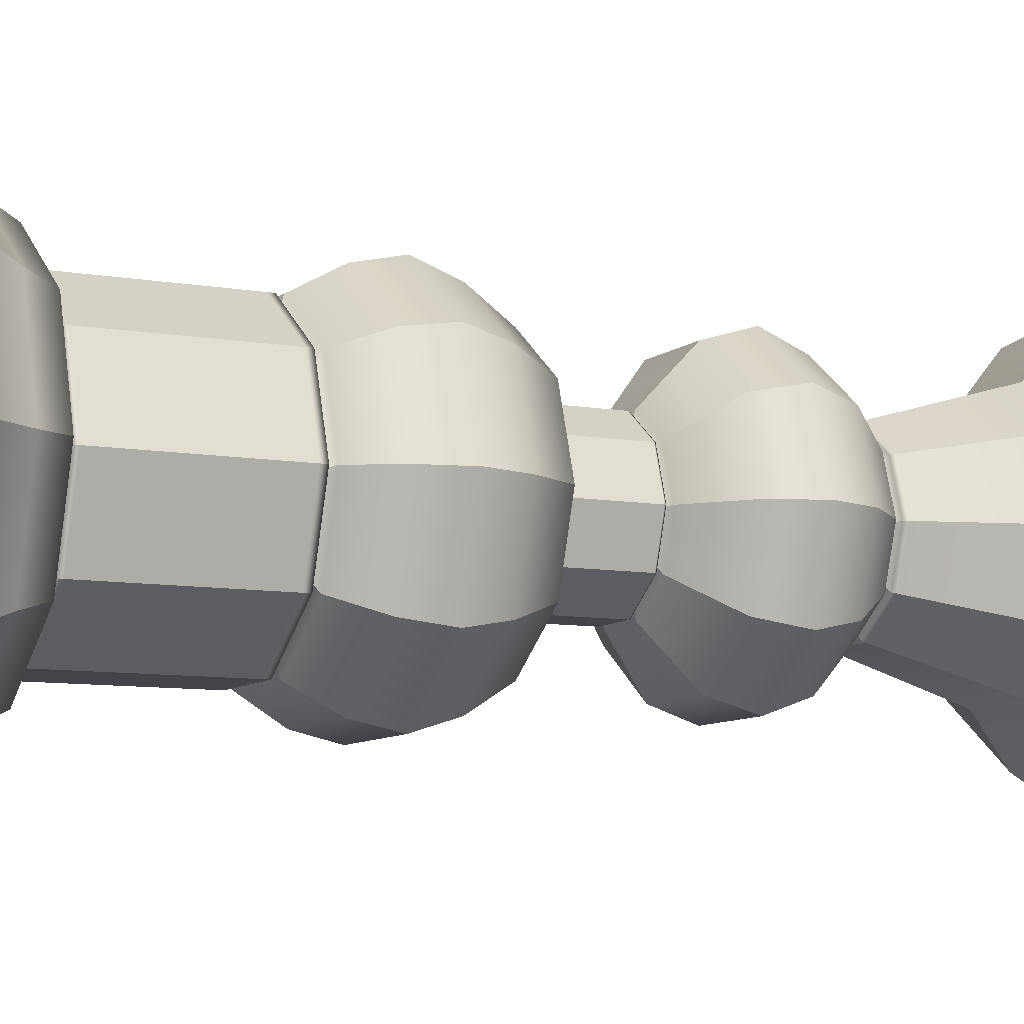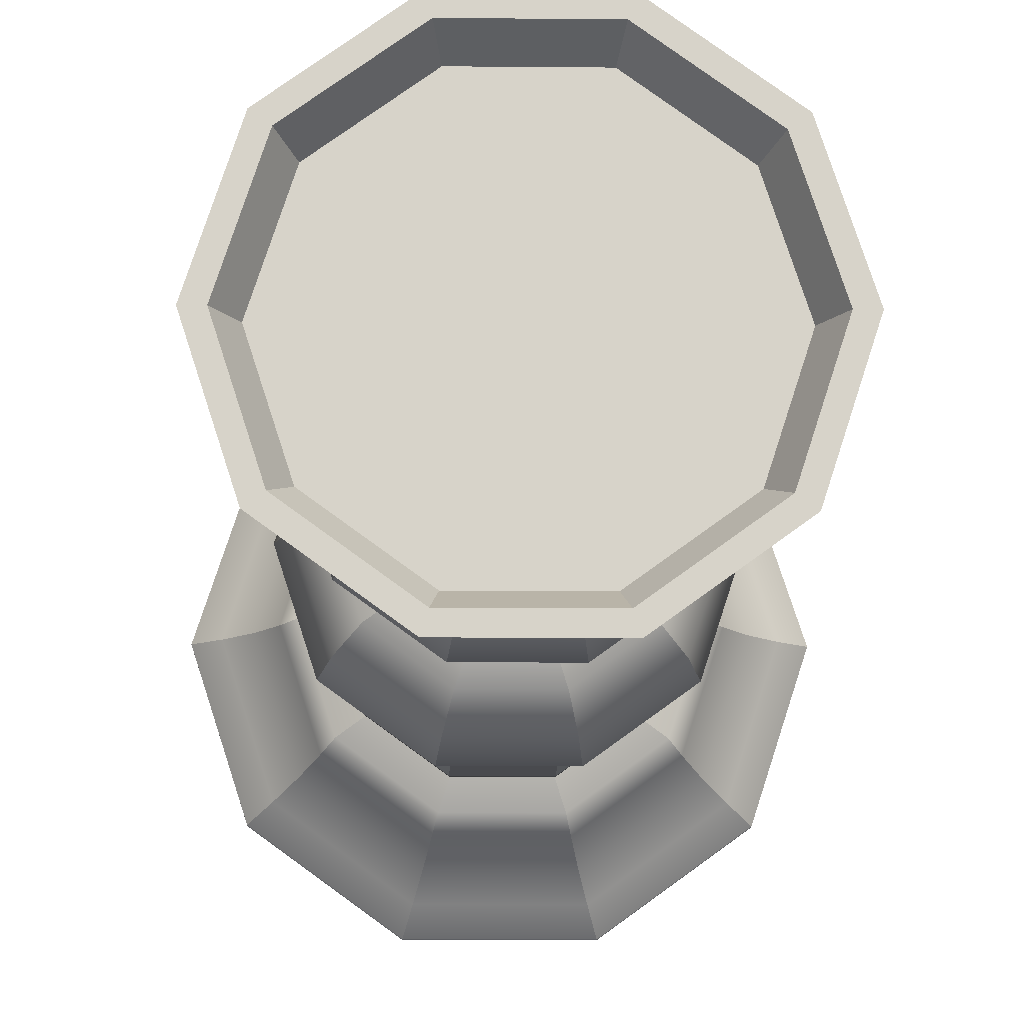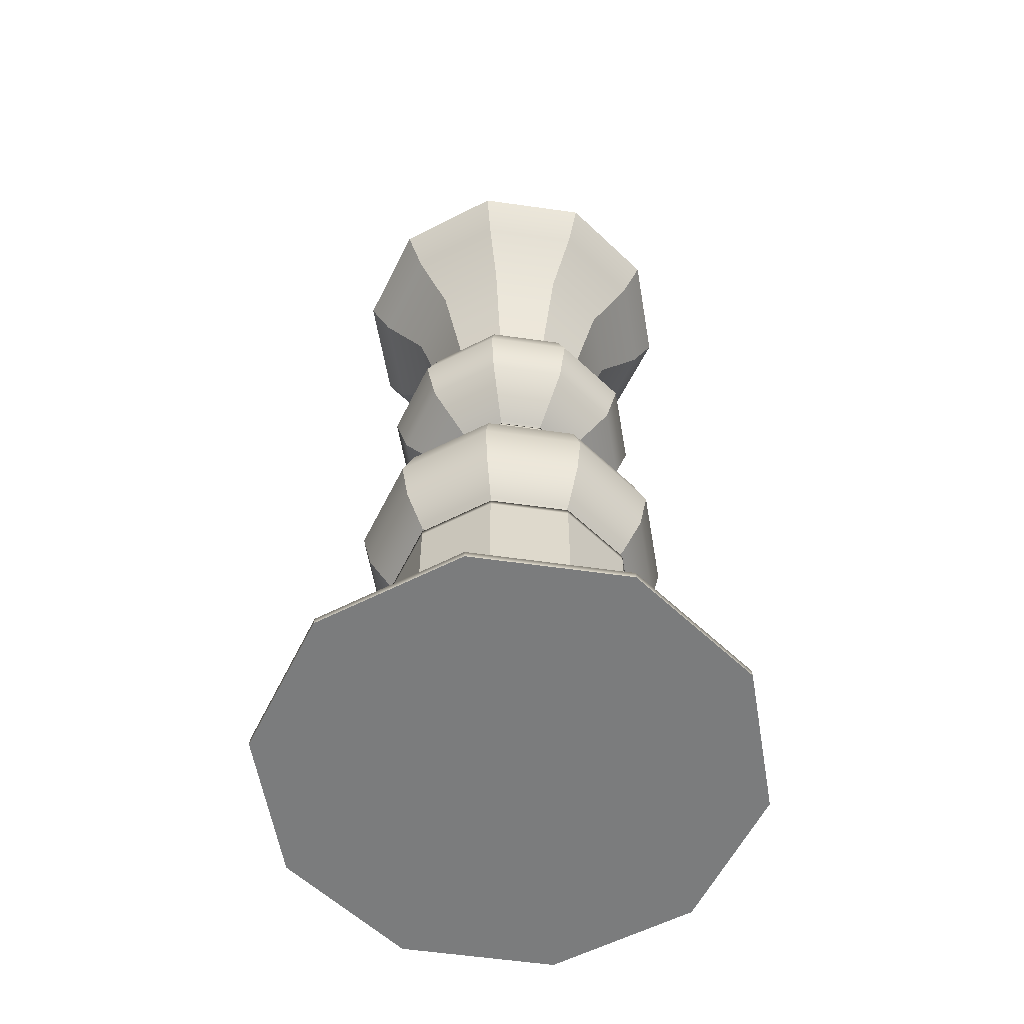
<metadata>
{"format":"obj","ext":"obj","renderer":"f3d","projection":"perspective","resolution":1024,"background":"white","views":[{"elev":-8.4,"azim":63.9,"up":"+Z"},{"elev":-13.3,"azim":178.8,"up":"+Z"},{"elev":-58.6,"azim":-8.3,"up":"+Y"}]}
</metadata>
<code>
g default
v 1.267 0 -0.9207
v 0.484 0 -1.49
v -0.484 0 -1.49
v -1.267 0 -0.9207
v -1.566 0 0
v -1.267 0 0.9207
v -0.484 0 1.49
v 0.484 0 1.49
v 1.267 0 0.9207
v 1.566 0 0
v 0.965 6 -0.7011
v 0.3686 6 -1.134
v -0.3686 6 -1.134
v -0.965 6 -0.7011
v -1.193 6 0
v -0.965 6 0.7011
v -0.3686 6 1.134
v 0.3686 6 1.134
v 0.965 6 0.7011
v 1.193 6 -0
v 0 0 0
v 1.267 0.04451 -0.9203
v 1.566 0.04451 0
v 1.267 0.04451 0.9203
v 0.4838 0.04451 1.489
v -0.4838 0.04451 1.489
v -1.267 0.04451 0.9203
v -1.566 0.04451 0
v -1.267 0.04451 -0.9203
v -0.4838 0.04451 -1.489
v 0.4838 0.04451 -1.489
v 0.809 0.7161 -0.5878
v 1 0.7161 0
v 0.809 0.7161 0.5878
v 0.309 0.7161 0.9511
v -0.309 0.7161 0.9511
v -0.809 0.7161 0.5878
v -1 0.7161 0
v -0.809 0.7161 -0.5878
v -0.309 0.7161 -0.9511
v 0.309 0.7161 -0.9511
v 1.095 0.5466 0
v 0.8855 0.5466 0.6434
v 0.3382 0.5466 1.041
v -0.3382 0.5466 1.041
v -0.8855 0.5466 0.6434
v -1.095 0.5466 0
v -0.8855 0.5466 -0.6434
v -0.3382 0.5466 -1.041
v 0.3382 0.5466 -1.041
v 0.8855 0.5466 -0.6434
v 1.233 0.3456 0
v 0.9974 0.3456 0.7246
v 0.381 0.3456 1.172
v -0.381 0.3456 1.172
v -0.9974 0.3456 0.7246
v -1.233 0.3456 0
v -0.9974 0.3456 -0.7246
v -0.381 0.3456 -1.172
v 0.381 0.3456 -1.172
v 0.9974 0.3456 -0.7246
v 1.4 0.1761 0
v 1.133 0.1761 0.823
v 0.4327 0.1761 1.332
v -0.4327 0.1761 1.332
v -1.133 0.1761 0.823
v -1.4 0.1761 0
v -1.133 0.1761 -0.823
v -0.4327 0.1761 -1.332
v 0.4327 0.1761 -1.332
v 1.133 0.1761 -0.823
v 0.6136 5.449 -0.4458
v 0.7584 5.449 -0
v 0.6136 5.449 0.4458
v 0.2344 5.449 0.7213
v -0.2344 5.449 0.7213
v -0.6136 5.449 0.4458
v -0.7584 5.449 0
v -0.6136 5.449 -0.4458
v -0.2344 5.449 -0.7213
v 0.2344 5.449 -0.7213
v 0.8485 5.725 0.6165
v 0.3241 5.725 0.9975
v -0.3241 5.725 0.9975
v -0.8485 5.725 0.6165
v -1.049 5.725 0
v -0.8485 5.725 -0.6165
v -0.3241 5.725 -0.9975
v 0.3241 5.725 -0.9975
v 0.8485 5.725 -0.6165
v 1.049 5.725 0
v 0.386 4.602 -0
v 0.3123 4.602 0.2269
v 0.1193 4.602 0.3671
v -0.1193 4.602 0.3671
v -0.3123 4.602 0.2269
v -0.386 4.602 -0
v -0.3123 4.602 -0.2269
v -0.1193 4.602 -0.3671
v 0.1193 4.602 -0.3671
v 0.3123 4.602 -0.2269
v 0.3095 3.502 -0
v 0.2504 3.502 0.1819
v 0.09564 3.502 0.2943
v -0.09564 3.502 0.2943
v -0.2504 3.502 0.1819
v -0.3095 3.502 -0
v -0.2504 3.502 -0.1819
v -0.09564 3.502 -0.2943
v 0.09564 3.502 -0.2943
v 0.2504 3.502 -0.1819
v 0.7868 4.327 0
v 0.6365 4.327 0.4625
v 0.2431 4.327 0.7483
v -0.2431 4.327 0.7483
v -0.6365 4.327 0.4625
v -0.7868 4.327 0
v -0.6365 4.327 -0.4625
v -0.2431 4.327 -0.7483
v 0.2431 4.327 -0.7483
v 0.6365 4.327 -0.4625
v 0.8907 4.052 0
v 0.7206 4.052 0.5235
v 0.2752 4.052 0.8471
v -0.2752 4.052 0.8471
v -0.7206 4.052 0.5235
v -0.8907 4.052 0
v -0.7206 4.052 -0.5235
v -0.2752 4.052 -0.8471
v 0.2752 4.052 -0.8471
v 0.7206 4.052 -0.5235
v 0.8033 3.777 -0
v 0.6499 3.777 0.4721
v 0.2482 3.777 0.7639
v -0.2482 3.777 0.7639
v -0.6498 3.777 0.4721
v -0.8033 3.777 0
v -0.6499 3.777 -0.4721
v -0.2482 3.777 -0.7639
v 0.2482 3.777 -0.7639
v 0.6499 3.777 -0.4721
v 0.8254 1.846 -0
v 0.6677 1.846 0.4851
v 0.2551 1.846 0.785
v -0.2551 1.846 0.785
v -0.6677 1.846 0.4851
v -0.8254 1.846 0
v -0.6677 1.846 -0.4851
v -0.2551 1.846 -0.785
v 0.2551 1.846 -0.785
v 0.6677 1.846 -0.4851
v 0.7817 2.898 -0
v 0.6324 2.898 0.4595
v 0.2416 2.898 0.7435
v -0.2416 2.898 0.7435
v -0.6324 2.898 0.4595
v -0.7817 2.898 0
v -0.6324 2.898 -0.4595
v -0.2416 2.898 -0.7435
v 0.2416 2.898 -0.7435
v 0.6324 2.898 -0.4595
v 0.9491 2.635 -0
v 0.7678 2.635 0.5578
v 0.2933 2.635 0.9026
v -0.2933 2.635 0.9026
v -0.7678 2.635 0.5578
v -0.9491 2.635 0
v -0.7678 2.635 -0.5578
v -0.2933 2.635 -0.9026
v 0.2933 2.635 -0.9026
v 0.7678 2.635 -0.5578
v 1.037 2.372 0
v 0.8393 2.372 0.6098
v 0.3206 2.372 0.9867
v -0.3206 2.372 0.9867
v -0.8393 2.372 0.6098
v -1.037 2.372 0
v -0.8393 2.372 -0.6098
v -0.3206 2.372 -0.9867
v 0.3206 2.372 -0.9867
v 0.8393 2.372 -0.6098
v 0.9782 2.109 -0
v 0.7914 2.109 0.575
v 0.3023 2.109 0.9303
v -0.3023 2.109 0.9303
v -0.7914 2.109 0.575
v -0.9782 2.109 0
v -0.7914 2.109 -0.575
v -0.3023 2.109 -0.9303
v 0.3023 2.109 -0.9303
v 0.7914 2.109 -0.575
v 0.6682 0.7697 0.4855
v 0.2552 0.7697 0.7855
v -0.2552 0.7697 0.7855
v -0.6682 0.7697 0.4855
v -0.8259 0.7697 0
v -0.6682 0.7697 -0.4855
v -0.2552 0.7697 -0.7855
v 0.2552 0.7697 -0.7855
v 0.6682 0.7697 -0.4855
v 0.8259 0.7697 -0
v 0.417 0.7429 0.303
v 0.1593 0.7429 0.4902
v -0.1593 0.7429 0.4902
v -0.417 0.7429 0.303
v -0.5155 0.7429 -0
v -0.417 0.7429 -0.303
v -0.1593 0.7429 -0.4902
v 0.1593 0.7429 -0.4902
v 0.417 0.7429 -0.303
v 0.5155 0.7429 -0
v 0.6682 0.8012 -0.4855
v 0.8259 0.8012 -0
v 0.6682 0.8012 0.4855
v 0.2552 0.8012 0.7855
v -0.2552 0.8012 0.7855
v -0.6682 0.8012 0.4855
v -0.8259 0.8012 0
v -0.6682 0.8012 -0.4855
v -0.2552 0.8012 -0.7855
v 0.2552 0.8012 -0.7855
v 0.8799 6 -0.6393
v 0.3361 6 -1.034
v -0.3361 6 -1.034
v -0.8799 6 -0.6393
v -1.088 6 0
v -0.8799 6 0.6393
v -0.3361 6 1.034
v 0.3361 6 1.034
v 0.8799 6 0.6393
v 1.088 6 -0
v 0.7948 5.8 -0.5775
v 0.3036 5.8 -0.9344
v -0.3036 5.8 -0.9344
v -0.7948 5.8 -0.5775
v -0.9825 5.8 0
v -0.7948 5.8 0.5775
v -0.3036 5.8 0.9344
v 0.3036 5.8 0.9344
v 0.7948 5.8 0.5775
v 0.9825 5.8 -0
v 0.7523 5.8 -0.5466
v 0.2874 5.8 -0.8844
v -0 5.8 -0
v -0.2874 5.8 -0.8844
v -0.7523 5.8 -0.5466
v -0.9299 5.8 -0
v -0.7523 5.8 0.5466
v -0.2874 5.8 0.8844
v 0.2874 5.8 0.8844
v 0.7523 5.8 0.5466
v 0.9299 5.8 -0
v -0.8254 1.809 0
v -0.6678 1.809 -0.4852
v -0.2551 1.809 -0.785
v 0.2551 1.809 -0.785
v 0.6678 1.809 -0.4852
v 0.8254 1.809 -0
v 0.6678 1.809 0.4852
v 0.2551 1.809 0.785
v -0.2551 1.809 0.785
v -0.6678 1.809 0.4852
v -0.6464 1.828 0
v -0.5229 1.828 -0.3799
v -0.1997 1.828 -0.6147
v 0.1997 1.828 -0.6147
v 0.5229 1.828 -0.3799
v 0.6464 1.828 -0
v 0.5229 1.828 0.3799
v 0.1997 1.828 0.6147
v -0.1997 1.828 0.6147
v -0.5229 1.828 0.3799
v -0.4713 2.929 -0
v -0.3813 2.929 -0.277
v -0.1456 2.929 -0.4482
v 0.1456 2.929 -0.4482
v 0.3813 2.929 -0.277
v 0.4713 2.929 -0
v 0.3813 2.929 0.277
v 0.1456 2.929 0.4482
v -0.1456 2.929 0.4482
v -0.3813 2.929 0.277
v -0.3492 2.914 -0
v -0.2825 2.914 -0.2052
v -0.1079 2.914 -0.3321
v 0.1079 2.914 -0.3321
v 0.2825 2.914 -0.2052
v 0.3492 2.914 -0
v 0.2825 2.914 0.2052
v 0.1079 2.914 0.3321
v -0.1079 2.914 0.3321
v -0.2825 2.914 0.2052
v -0.6678 1.769 -0.4852
v -0.2551 1.769 -0.785
v 0.2551 1.769 -0.785
v 0.6678 1.769 -0.4852
v 0.8254 1.769 -0
v 0.6678 1.769 0.4852
v 0.2551 1.769 0.785
v -0.2551 1.769 0.785
v -0.6678 1.769 0.4852
v -0.8254 1.769 0
v -0.3825 2.958 -0.2779
v -0.1461 2.958 -0.4496
v 0.1461 2.958 -0.4496
v 0.3825 2.958 -0.2779
v 0.4728 2.958 -0
v 0.3825 2.958 0.2779
v 0.1461 2.958 0.4496
v -0.1461 2.958 0.4496
v -0.3825 2.958 0.2779
v -0.4728 2.958 -0
v -0.382 3.486 -0.2776
v -0.1459 3.486 -0.4491
v 0.1459 3.486 -0.4491
v 0.382 3.486 -0.2776
v 0.4722 3.486 -0
v 0.382 3.486 0.2776
v 0.1459 3.486 0.4491
v -0.1459 3.486 0.4491
v -0.382 3.486 0.2776
v -0.4722 3.486 -0
v -0.3886 3.515 -0.2823
v -0.1484 3.515 -0.4569
v 0.1484 3.515 -0.4569
v 0.3886 3.515 -0.2823
v 0.4804 3.515 -0
v 0.3886 3.515 0.2823
v 0.1484 3.515 0.4569
v -0.1484 3.515 0.4569
v -0.3886 3.515 0.2823
v -0.4804 3.515 -0
v -0.5284 4.58 0
v -0.4275 4.58 -0.3106
v -0.1633 4.58 -0.5025
v 0.1633 4.58 -0.5025
v 0.4275 4.58 -0.3106
v 0.5284 4.58 -0
v 0.4275 4.58 0.3106
v 0.1633 4.58 0.5025
v -0.1633 4.58 0.5025
v -0.4275 4.58 0.3106
v -0.512 4.623 0
v -0.4142 4.623 -0.3009
v -0.1582 4.623 -0.4869
v 0.1582 4.623 -0.4869
v 0.4142 4.623 -0.3009
v 0.512 4.623 -0
v 0.4142 4.623 0.3009
v 0.1582 4.623 0.4869
v -0.1582 4.623 0.4869
v -0.4142 4.623 0.3009
v -0.4722 3.477 -0
v -0.382 3.477 -0.2776
v -0.1459 3.477 -0.4491
v 0.1459 3.477 -0.4491
v 0.382 3.477 -0.2776
v 0.4722 3.477 -0
v 0.382 3.477 0.2776
v 0.1459 3.477 0.4491
v -0.1459 3.477 0.4491
v -0.382 3.477 0.2776
v -0.4206 4.65 0.3056
v -0.5199 4.65 0
v -0.4206 4.65 -0.3056
v -0.1607 4.65 -0.4945
v 0.1607 4.65 -0.4945
v 0.4206 4.65 -0.3056
v 0.5199 4.65 -0
v 0.4206 4.65 0.3056
v 0.1607 4.65 0.4945
v -0.1607 4.65 0.4945
g pCylinder1
f 1 2 31 22
f 2 3 30 31
f 3 4 29 30
f 4 5 28 29
f 5 6 27 28
f 6 7 26 27
f 7 8 25 26
f 8 9 24 25
f 9 10 23 24
f 10 1 22 23
f 2 1 21
f 3 2 21
f 4 3 21
f 5 4 21
f 6 5 21
f 7 6 21
f 8 7 21
f 9 8 21
f 10 9 21
f 1 10 21
f 242 243 244
f 243 245 244
f 245 246 244
f 246 247 244
f 247 248 244
f 248 249 244
f 249 250 244
f 250 251 244
f 251 252 244
f 252 242 244
f 23 22 71 62
f 24 23 62 63
f 25 24 63 64
f 26 25 64 65
f 27 26 65 66
f 28 27 66 67
f 29 28 67 68
f 30 29 68 69
f 31 30 69 70
f 22 31 70 71
f 33 32 210 211
f 34 33 211 202
f 35 34 202 203
f 36 35 203 204
f 37 36 204 205
f 38 37 205 206
f 39 38 206 207
f 40 39 207 208
f 41 40 208 209
f 32 41 209 210
f 43 42 33 34
f 44 43 34 35
f 45 44 35 36
f 46 45 36 37
f 47 46 37 38
f 48 47 38 39
f 49 48 39 40
f 50 49 40 41
f 51 50 41 32
f 42 51 32 33
f 53 52 42 43
f 54 53 43 44
f 55 54 44 45
f 56 55 45 46
f 57 56 46 47
f 58 57 47 48
f 59 58 48 49
f 60 59 49 50
f 61 60 50 51
f 52 61 51 42
f 63 62 52 53
f 64 63 53 54
f 65 64 54 55
f 66 65 55 56
f 67 66 56 57
f 68 67 57 58
f 69 68 58 59
f 70 69 59 60
f 71 70 60 61
f 62 71 61 52
f 73 72 90 91
f 74 73 91 82
f 75 74 82 83
f 76 75 83 84
f 77 76 84 85
f 78 77 85 86
f 79 78 86 87
f 80 79 87 88
f 81 80 88 89
f 72 81 89 90
f 83 82 19 18
f 84 83 18 17
f 85 84 17 16
f 86 85 16 15
f 87 86 15 14
f 88 87 14 13
f 89 88 13 12
f 90 89 12 11
f 91 90 11 20
f 82 91 20 19
f 93 92 348 349
f 94 93 349 350
f 95 94 350 351
f 96 95 351 352
f 97 96 352 343
f 98 97 343 344
f 99 98 344 345
f 100 99 345 346
f 101 100 346 347
f 92 101 347 348
f 103 102 327 328
f 104 103 328 329
f 105 104 329 330
f 106 105 330 331
f 107 106 331 332
f 108 107 332 323
f 109 108 323 324
f 110 109 324 325
f 111 110 325 326
f 102 111 326 327
f 113 112 338 339
f 114 113 339 340
f 115 114 340 341
f 116 115 341 342
f 117 116 342 333
f 118 117 333 334
f 119 118 334 335
f 120 119 335 336
f 121 120 336 337
f 112 121 337 338
f 123 122 112 113
f 124 123 113 114
f 125 124 114 115
f 126 125 115 116
f 127 126 116 117
f 128 127 117 118
f 129 128 118 119
f 130 129 119 120
f 131 130 120 121
f 122 131 121 112
f 133 132 122 123
f 134 133 123 124
f 135 134 124 125
f 136 135 125 126
f 137 136 126 127
f 138 137 127 128
f 139 138 128 129
f 140 139 129 130
f 141 140 130 131
f 132 141 131 122
f 143 142 182 183
f 144 143 183 184
f 145 144 184 185
f 146 145 185 186
f 147 146 186 187
f 148 147 187 188
f 149 148 188 189
f 150 149 189 190
f 151 150 190 191
f 142 151 191 182
f 153 152 288 289
f 154 153 289 290
f 155 154 290 291
f 156 155 291 292
f 157 156 292 283
f 158 157 283 284
f 159 158 284 285
f 160 159 285 286
f 161 160 286 287
f 152 161 287 288
f 163 162 152 153
f 164 163 153 154
f 165 164 154 155
f 166 165 155 156
f 167 166 156 157
f 168 167 157 158
f 169 168 158 159
f 170 169 159 160
f 171 170 160 161
f 162 171 161 152
f 173 172 162 163
f 174 173 163 164
f 175 174 164 165
f 176 175 165 166
f 177 176 166 167
f 178 177 167 168
f 179 178 168 169
f 180 179 169 170
f 181 180 170 171
f 172 181 171 162
f 183 182 172 173
f 184 183 173 174
f 185 184 174 175
f 186 185 175 176
f 187 186 176 177
f 188 187 177 178
f 189 188 178 179
f 190 189 179 180
f 191 190 180 181
f 182 191 181 172
f 193 192 214 215
f 194 193 215 216
f 195 194 216 217
f 196 195 217 218
f 197 196 218 219
f 198 197 219 220
f 199 198 220 221
f 200 199 221 212
f 201 200 212 213
f 192 201 213 214
f 203 202 192 193
f 204 203 193 194
f 205 204 194 195
f 206 205 195 196
f 207 206 196 197
f 208 207 197 198
f 209 208 198 199
f 210 209 199 200
f 211 210 200 201
f 202 211 201 192
f 213 212 296 297
f 214 213 297 298
f 215 214 298 299
f 216 215 299 300
f 217 216 300 301
f 218 217 301 302
f 219 218 302 293
f 220 219 293 294
f 221 220 294 295
f 212 221 295 296
f 11 12 223 222
f 12 13 224 223
f 13 14 225 224
f 14 15 226 225
f 15 16 227 226
f 16 17 228 227
f 17 18 229 228
f 18 19 230 229
f 19 20 231 230
f 20 11 222 231
f 222 223 233 232
f 223 224 234 233
f 224 225 235 234
f 225 226 236 235
f 226 227 237 236
f 227 228 238 237
f 228 229 239 238
f 229 230 240 239
f 230 231 241 240
f 231 222 232 241
f 232 233 243 242
f 233 234 245 243
f 234 235 246 245
f 235 236 247 246
f 236 237 248 247
f 237 238 249 248
f 238 239 250 249
f 239 240 251 250
f 240 241 252 251
f 241 232 242 252
f 254 253 263 264
f 255 254 264 265
f 256 255 265 266
f 257 256 266 267
f 258 257 267 268
f 259 258 268 269
f 260 259 269 270
f 261 260 270 271
f 262 261 271 272
f 253 262 272 263
f 264 263 147 148
f 265 264 148 149
f 266 265 149 150
f 267 266 150 151
f 268 267 151 142
f 269 268 142 143
f 270 269 143 144
f 271 270 144 145
f 272 271 145 146
f 263 272 146 147
f 274 273 312 303
f 275 274 303 304
f 276 275 304 305
f 277 276 305 306
f 278 277 306 307
f 279 278 307 308
f 280 279 308 309
f 281 280 309 310
f 282 281 310 311
f 273 282 311 312
f 284 283 273 274
f 285 284 274 275
f 286 285 275 276
f 287 286 276 277
f 288 287 277 278
f 289 288 278 279
f 290 289 279 280
f 291 290 280 281
f 292 291 281 282
f 283 292 282 273
f 294 293 254 255
f 295 294 255 256
f 296 295 256 257
f 297 296 257 258
f 298 297 258 259
f 299 298 259 260
f 300 299 260 261
f 301 300 261 262
f 302 301 262 253
f 293 302 253 254
f 304 303 354 355
f 305 304 355 356
f 306 305 356 357
f 307 306 357 358
f 308 307 358 359
f 309 308 359 360
f 310 309 360 361
f 311 310 361 362
f 312 311 362 353
f 303 312 353 354
f 314 313 108 109
f 315 314 109 110
f 316 315 110 111
f 317 316 111 102
f 318 317 102 103
f 319 318 103 104
f 320 319 104 105
f 321 320 105 106
f 322 321 106 107
f 313 322 107 108
f 324 323 138 139
f 325 324 139 140
f 326 325 140 141
f 327 326 141 132
f 328 327 132 133
f 329 328 133 134
f 330 329 134 135
f 331 330 135 136
f 332 331 136 137
f 323 332 137 138
f 334 333 97 98
f 335 334 98 99
f 336 335 99 100
f 337 336 100 101
f 338 337 101 92
f 339 338 92 93
f 340 339 93 94
f 341 340 94 95
f 342 341 95 96
f 333 342 96 97
f 344 343 364 365
f 345 344 365 366
f 346 345 366 367
f 347 346 367 368
f 348 347 368 369
f 349 348 369 370
f 350 349 370 371
f 351 350 371 372
f 352 351 372 363
f 343 352 363 364
f 354 353 322 313
f 355 354 313 314
f 356 355 314 315
f 357 356 315 316
f 358 357 316 317
f 359 358 317 318
f 360 359 318 319
f 361 360 319 320
f 362 361 320 321
f 353 362 321 322
f 364 363 77 78
f 365 364 78 79
f 366 365 79 80
f 367 366 80 81
f 368 367 81 72
f 369 368 72 73
f 370 369 73 74
f 371 370 74 75
f 372 371 75 76
f 363 372 76 77

</code>
